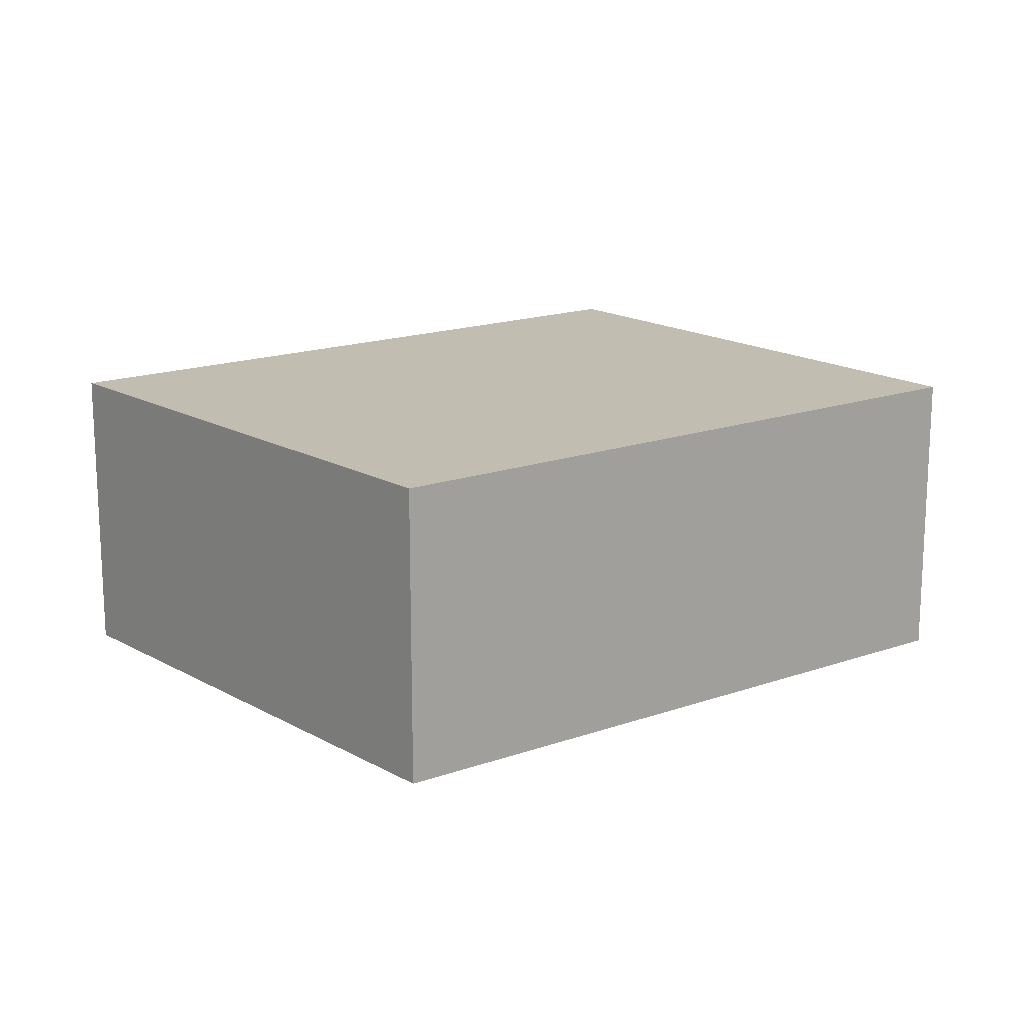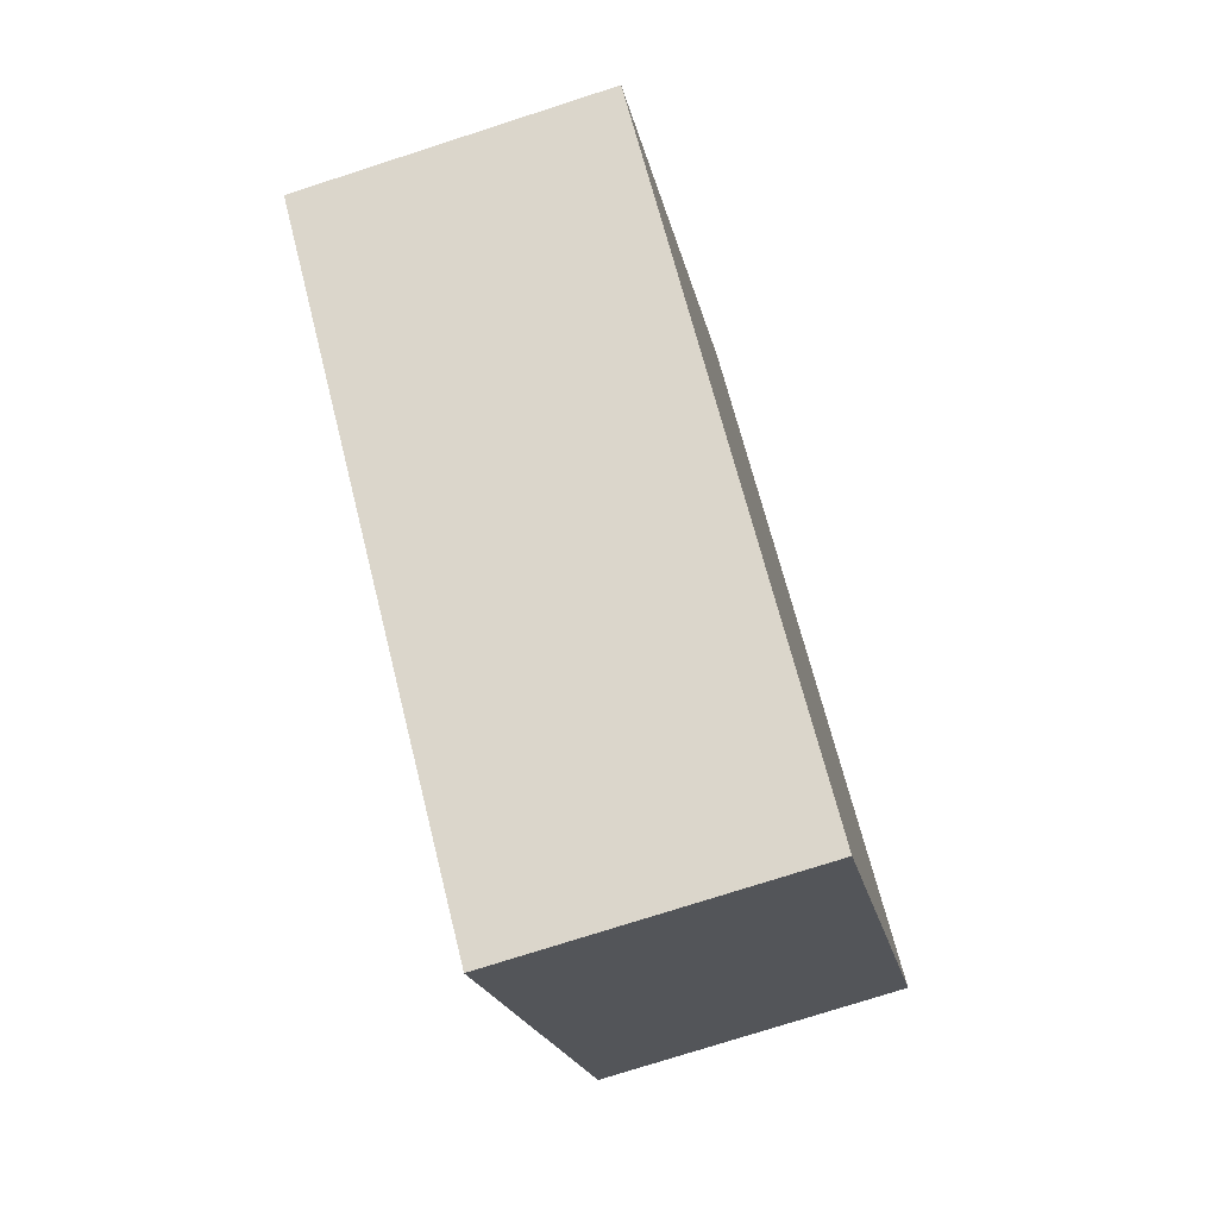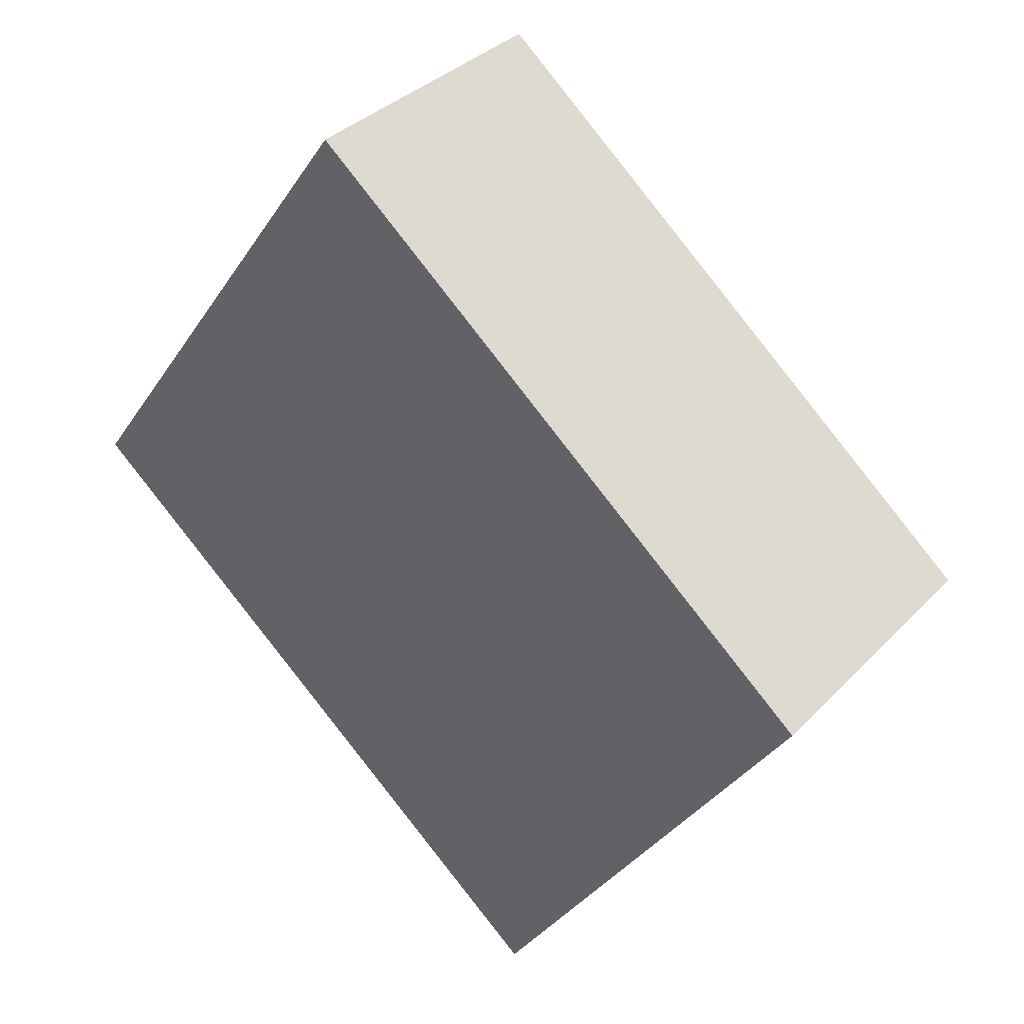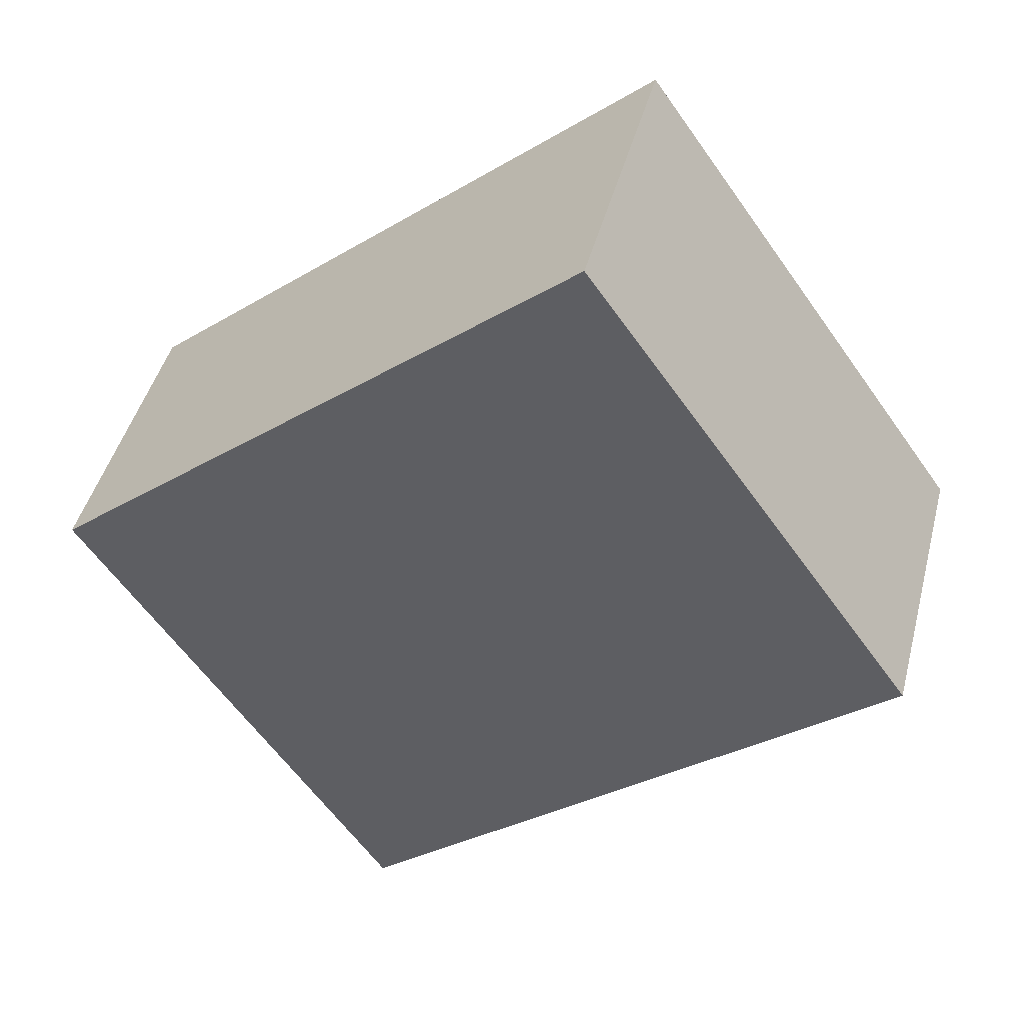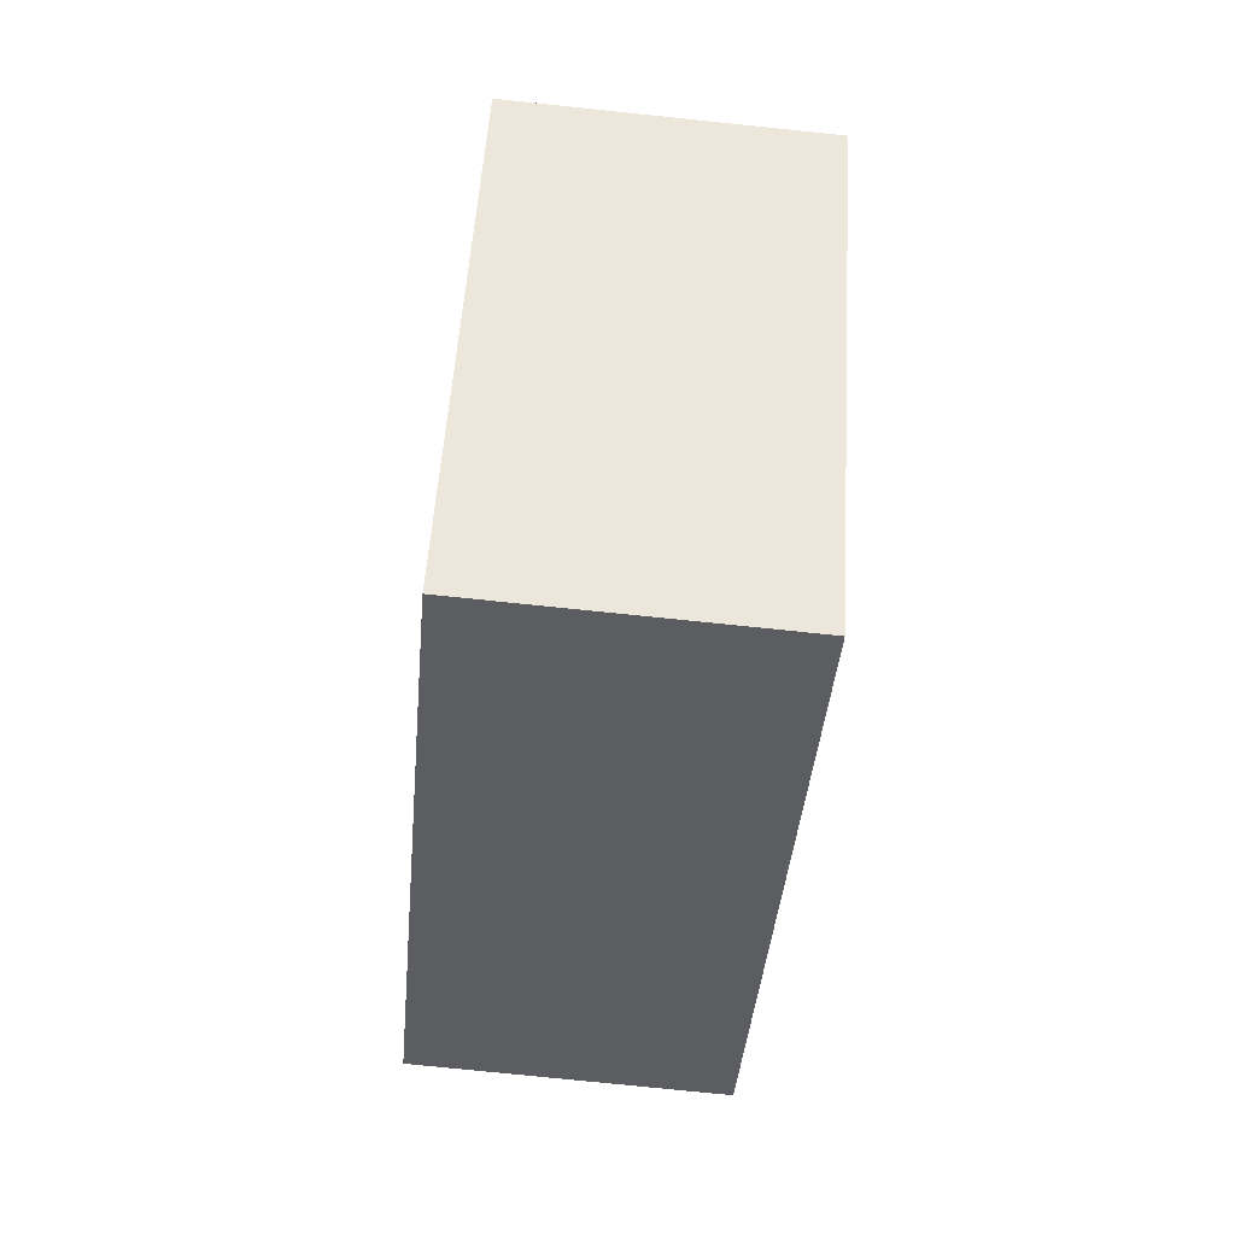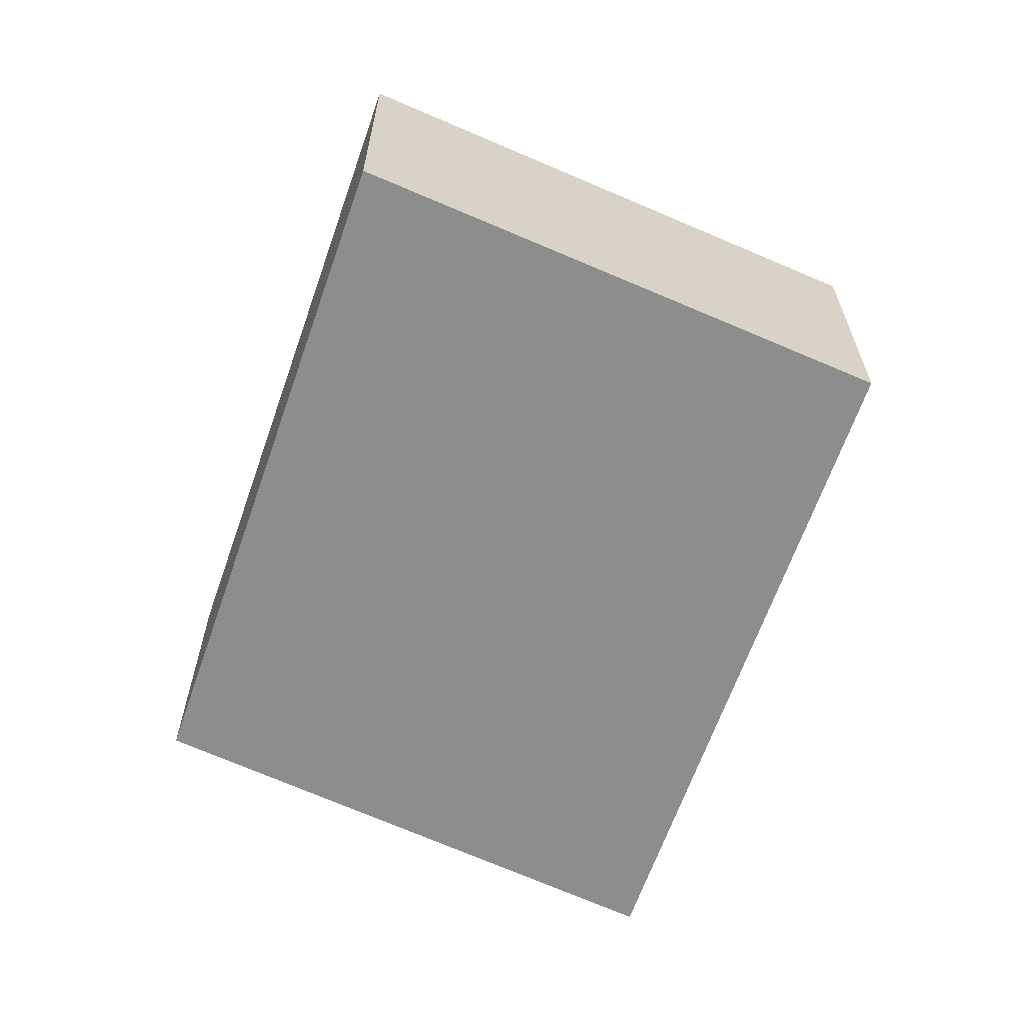
<metadata>
{"format":"obj","ext":"obj","renderer":"f3d","projection":"perspective","resolution":1024,"background":"white","views":[{"elev":16.8,"azim":-75.5,"up":"+Y"},{"elev":-74.8,"azim":107.9,"up":"+Z"},{"elev":34.7,"azim":-143.4,"up":"+Z"},{"elev":44.3,"azim":14.3,"up":"+Z"},{"elev":-76.2,"azim":-95.9,"up":"+Z"},{"elev":-64.7,"azim":31.0,"up":"+Y"}]}
</metadata>
<code>
v  0 1.597 9.779e-17
v  4.594 1.597 -0.088
v  1.686 1.597 -2.5
v  2.844 1.597 2.372
v  1.686 1.531e-16 -2.5
v  0 0 0
v  2.844 -1.452e-16 2.372
v  4.594 5.388e-18 -0.088
g defaultobject
f 1 2 3
f 2 1 4
f 5 1 3
f 1 5 6
f 6 4 1
f 4 6 7
f 7 2 4
f 2 7 8
f 8 3 2
f 3 8 5
f 8 6 5
f 6 8 7

</code>
